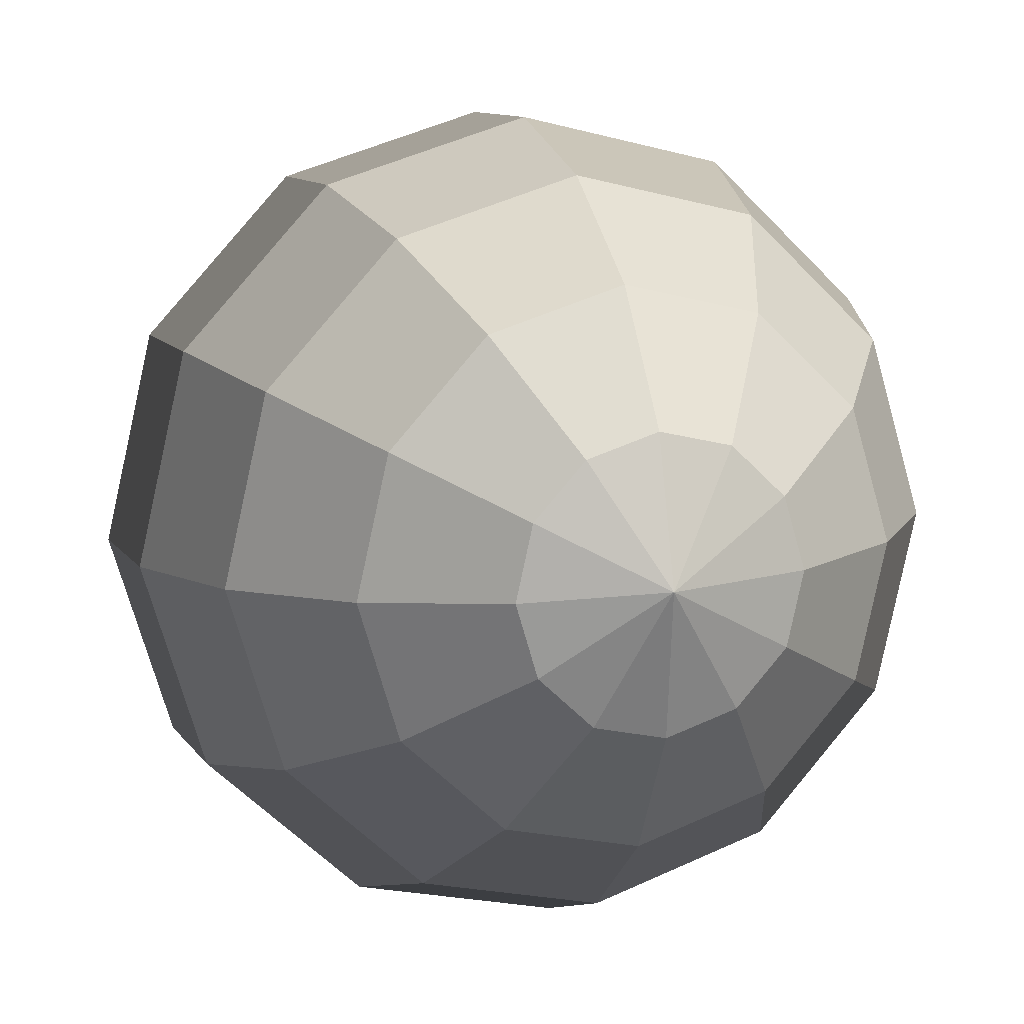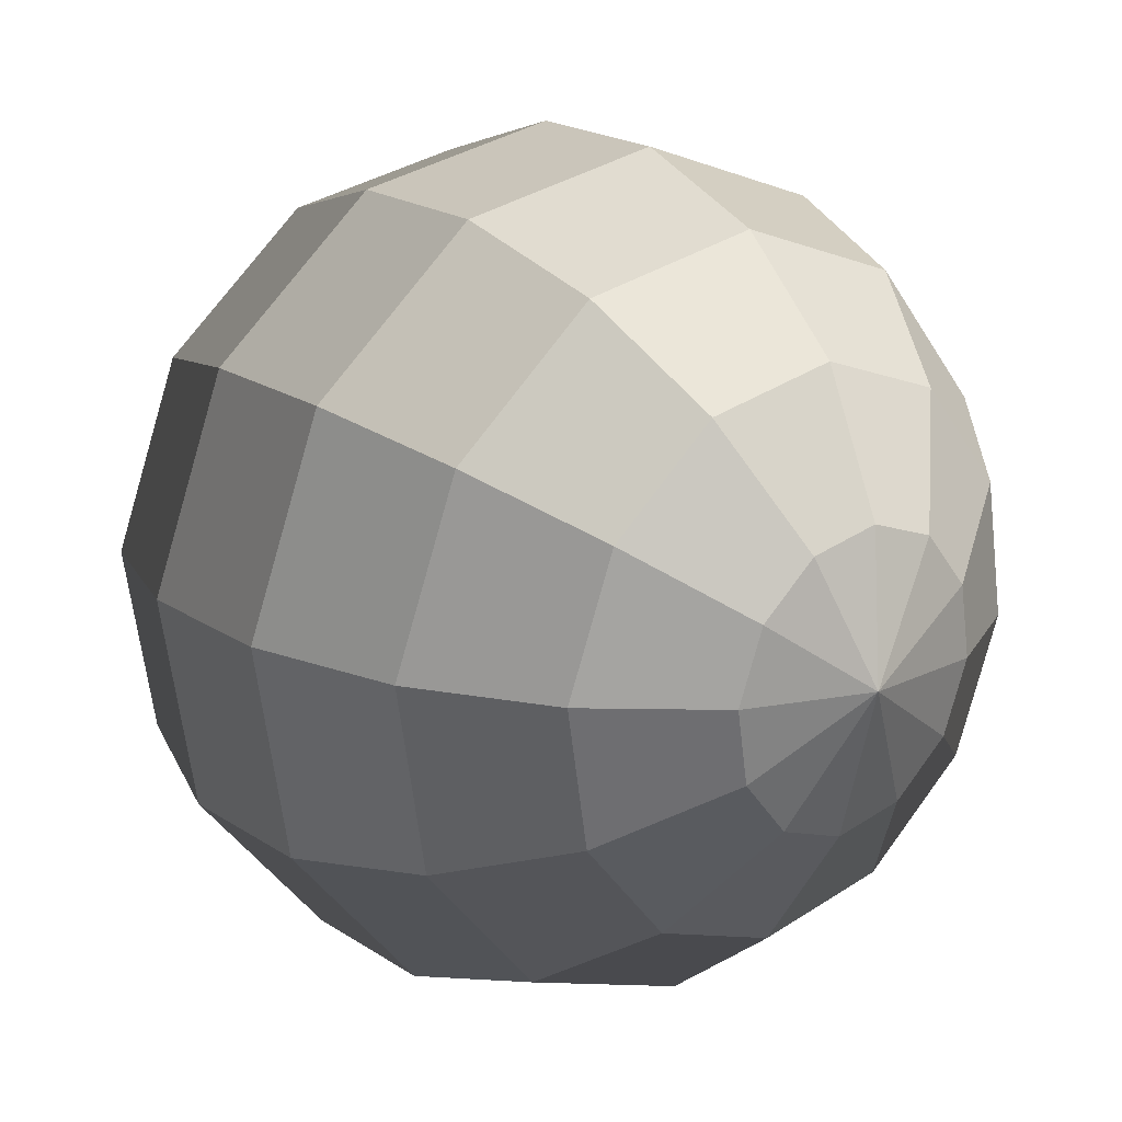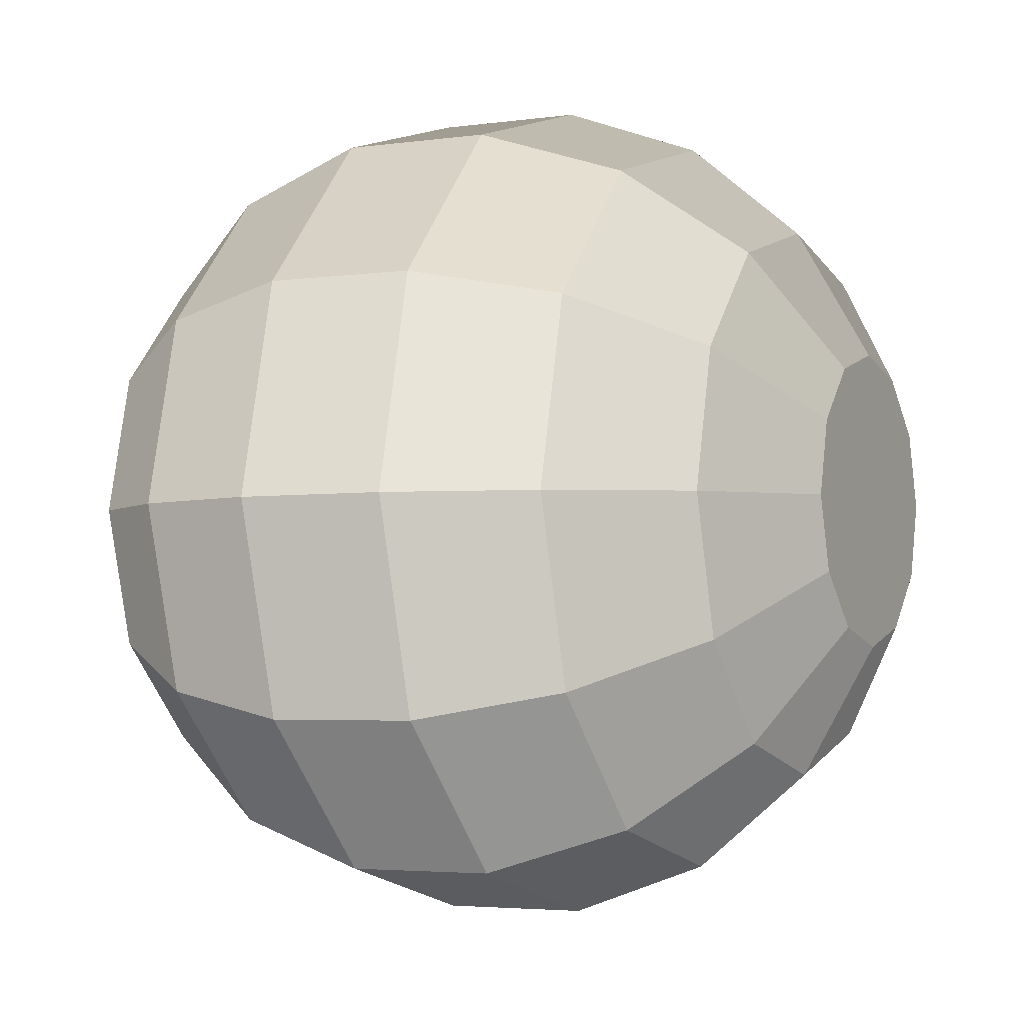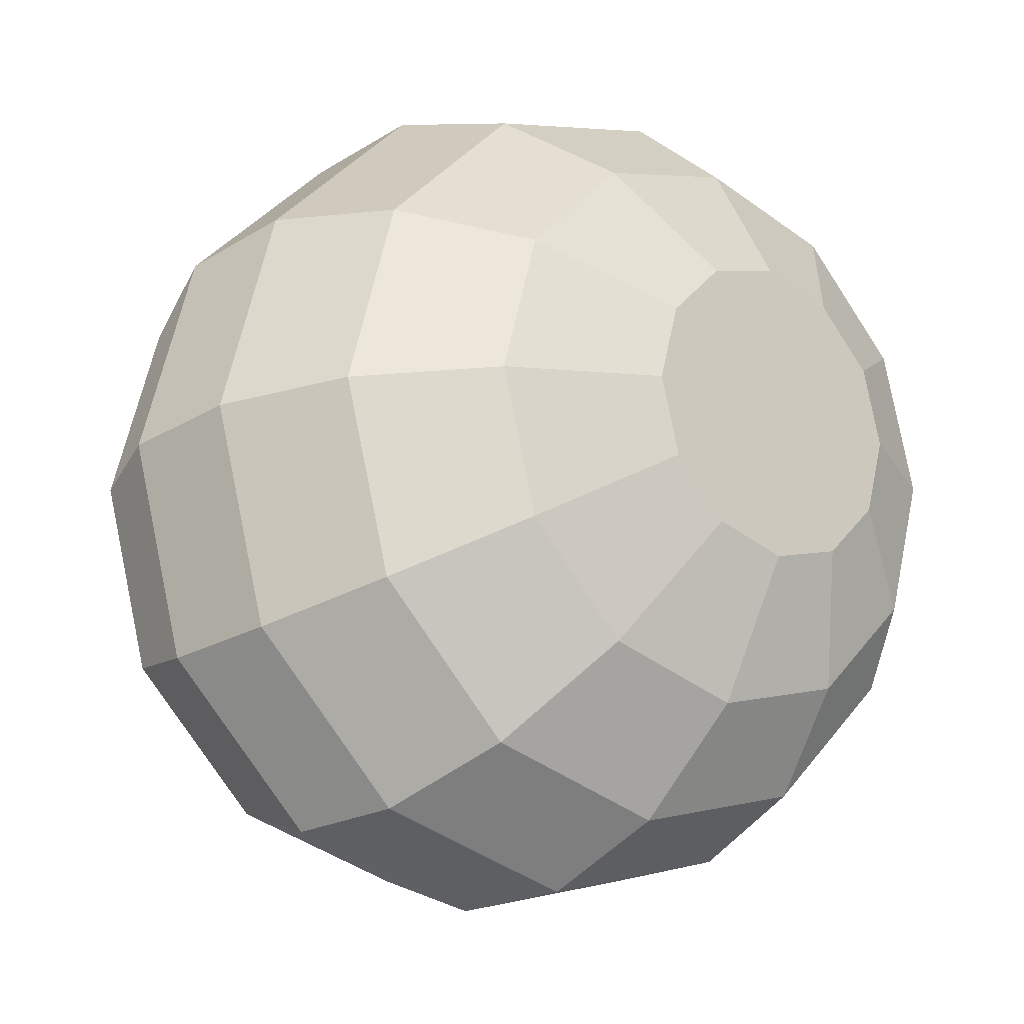
<metadata>
{"format":"obj","ext":"obj","renderer":"f3d","projection":"perspective","resolution":1024,"background":"white","views":[{"elev":8.7,"azim":-63.4,"up":"+Z"},{"elev":-53.7,"azim":-165.2,"up":"+Y"},{"elev":0.5,"azim":73.5,"up":"+Z"},{"elev":52.2,"azim":19.9,"up":"+Y"}]}
</metadata>
<code>
v -2.21 -0.5781 0.1837
v -2.212 -0.5769 0.1831
v -2.211 -0.5764 0.1866
v -2.212 -0.5769 0.1831
v -2.213 -0.5757 0.1835
v -2.211 -0.5764 0.1866
v -2.213 -0.5757 0.1835
v -2.214 -0.5749 0.1847
v -2.211 -0.5764 0.1866
v -2.214 -0.5749 0.1847
v -2.214 -0.5746 0.1864
v -2.211 -0.5764 0.1866
v -2.214 -0.5746 0.1864
v -2.214 -0.5748 0.1881
v -2.211 -0.5764 0.1866
v -2.214 -0.5748 0.1881
v -2.213 -0.5757 0.1894
v -2.211 -0.5764 0.1866
v -2.213 -0.5757 0.1894
v -2.212 -0.5769 0.19
v -2.211 -0.5764 0.1866
v -2.212 -0.5769 0.19
v -2.211 -0.578 0.1896
v -2.211 -0.5764 0.1866
v -2.211 -0.578 0.1896
v -2.21 -0.5789 0.1884
v -2.211 -0.5764 0.1866
v -2.21 -0.5789 0.1884
v -2.209 -0.5792 0.1867
v -2.211 -0.5764 0.1866
v -2.209 -0.5792 0.1867
v -2.21 -0.5789 0.185
v -2.211 -0.5764 0.1866
v -2.21 -0.5789 0.185
v -2.21 -0.5781 0.1837
v -2.211 -0.5764 0.1866
v -2.21 -0.5804 0.1811
v -2.213 -0.5782 0.1801
v -2.212 -0.5769 0.1831
v -2.21 -0.5781 0.1837
v -2.213 -0.5782 0.1801
v -2.215 -0.576 0.1808
v -2.213 -0.5757 0.1835
v -2.212 -0.5769 0.1831
v -2.215 -0.576 0.1808
v -2.217 -0.5744 0.183
v -2.214 -0.5749 0.1847
v -2.213 -0.5757 0.1835
v -2.217 -0.5744 0.183
v -2.218 -0.5738 0.1862
v -2.214 -0.5746 0.1864
v -2.214 -0.5749 0.1847
v -2.218 -0.5738 0.1862
v -2.217 -0.5743 0.1894
v -2.214 -0.5748 0.1881
v -2.214 -0.5746 0.1864
v -2.217 -0.5743 0.1894
v -2.216 -0.5759 0.1919
v -2.213 -0.5757 0.1894
v -2.214 -0.5748 0.1881
v -2.216 -0.5759 0.1919
v -2.213 -0.5781 0.1929
v -2.212 -0.5769 0.19
v -2.213 -0.5757 0.1894
v -2.213 -0.5781 0.1929
v -2.211 -0.5803 0.1922
v -2.211 -0.578 0.1896
v -2.212 -0.5769 0.19
v -2.211 -0.5803 0.1922
v -2.209 -0.5819 0.19
v -2.21 -0.5789 0.1884
v -2.211 -0.578 0.1896
v -2.209 -0.5819 0.19
v -2.208 -0.5825 0.1868
v -2.209 -0.5792 0.1867
v -2.21 -0.5789 0.1884
v -2.208 -0.5825 0.1868
v -2.209 -0.582 0.1835
v -2.21 -0.5789 0.185
v -2.209 -0.5792 0.1867
v -2.209 -0.582 0.1835
v -2.21 -0.5804 0.1811
v -2.21 -0.5781 0.1837
v -2.21 -0.5789 0.185
v -2.211 -0.5831 0.1791
v -2.214 -0.5802 0.1778
v -2.213 -0.5782 0.1801
v -2.21 -0.5804 0.1811
v -2.214 -0.5802 0.1778
v -2.218 -0.5772 0.1787
v -2.215 -0.576 0.1808
v -2.213 -0.5782 0.1801
v -2.218 -0.5772 0.1787
v -2.22 -0.575 0.1817
v -2.217 -0.5744 0.183
v -2.215 -0.576 0.1808
v -2.22 -0.575 0.1817
v -2.221 -0.5742 0.186
v -2.218 -0.5738 0.1862
v -2.217 -0.5744 0.183
v -2.221 -0.5742 0.186
v -2.221 -0.5749 0.1904
v -2.217 -0.5743 0.1894
v -2.218 -0.5738 0.1862
v -2.221 -0.5749 0.1904
v -2.218 -0.5771 0.1937
v -2.216 -0.5759 0.1919
v -2.217 -0.5743 0.1894
v -2.218 -0.5771 0.1937
v -2.215 -0.58 0.1951
v -2.213 -0.5781 0.1929
v -2.216 -0.5759 0.1919
v -2.215 -0.58 0.1951
v -2.212 -0.583 0.1941
v -2.211 -0.5803 0.1922
v -2.213 -0.5781 0.1929
v -2.212 -0.583 0.1941
v -2.21 -0.5852 0.1911
v -2.209 -0.5819 0.19
v -2.211 -0.5803 0.1922
v -2.21 -0.5852 0.1911
v -2.208 -0.586 0.1868
v -2.208 -0.5825 0.1868
v -2.209 -0.5819 0.19
v -2.208 -0.586 0.1868
v -2.209 -0.5852 0.1824
v -2.209 -0.582 0.1835
v -2.208 -0.5825 0.1868
v -2.209 -0.5852 0.1824
v -2.211 -0.5831 0.1791
v -2.21 -0.5804 0.1811
v -2.209 -0.582 0.1835
v -2.213 -0.5859 0.178
v -2.216 -0.5826 0.1765
v -2.214 -0.5802 0.1778
v -2.211 -0.5831 0.1791
v -2.216 -0.5826 0.1765
v -2.22 -0.5792 0.1776
v -2.218 -0.5772 0.1787
v -2.214 -0.5802 0.1778
v -2.22 -0.5792 0.1776
v -2.223 -0.5767 0.181
v -2.22 -0.575 0.1817
v -2.218 -0.5772 0.1787
v -2.223 -0.5767 0.181
v -2.224 -0.5758 0.1858
v -2.221 -0.5742 0.186
v -2.22 -0.575 0.1817
v -2.224 -0.5758 0.1858
v -2.224 -0.5766 0.1908
v -2.221 -0.5749 0.1904
v -2.221 -0.5742 0.186
v -2.224 -0.5766 0.1908
v -2.221 -0.5791 0.1946
v -2.218 -0.5771 0.1937
v -2.221 -0.5749 0.1904
v -2.221 -0.5791 0.1946
v -2.218 -0.5824 0.1961
v -2.215 -0.58 0.1951
v -2.218 -0.5771 0.1937
v -2.218 -0.5824 0.1961
v -2.214 -0.5858 0.195
v -2.212 -0.583 0.1941
v -2.215 -0.58 0.1951
v -2.214 -0.5858 0.195
v -2.211 -0.5883 0.1916
v -2.21 -0.5852 0.1911
v -2.212 -0.583 0.1941
v -2.211 -0.5883 0.1916
v -2.21 -0.5892 0.1868
v -2.208 -0.586 0.1868
v -2.21 -0.5852 0.1911
v -2.21 -0.5892 0.1868
v -2.211 -0.5883 0.1818
v -2.209 -0.5852 0.1824
v -2.208 -0.586 0.1868
v -2.211 -0.5883 0.1818
v -2.213 -0.5859 0.178
v -2.211 -0.5831 0.1791
v -2.209 -0.5852 0.1824
v -2.215 -0.5885 0.1779
v -2.219 -0.5851 0.1764
v -2.216 -0.5826 0.1765
v -2.213 -0.5859 0.178
v -2.219 -0.5851 0.1764
v -2.223 -0.5817 0.1774
v -2.22 -0.5792 0.1776
v -2.216 -0.5826 0.1765
v -2.223 -0.5817 0.1774
v -2.225 -0.5793 0.1809
v -2.223 -0.5767 0.181
v -2.22 -0.5792 0.1776
v -2.225 -0.5793 0.1809
v -2.227 -0.5783 0.1857
v -2.224 -0.5758 0.1858
v -2.223 -0.5767 0.181
v -2.227 -0.5783 0.1857
v -2.226 -0.5792 0.1907
v -2.224 -0.5766 0.1908
v -2.224 -0.5758 0.1858
v -2.226 -0.5792 0.1907
v -2.223 -0.5816 0.1945
v -2.221 -0.5791 0.1946
v -2.224 -0.5766 0.1908
v -2.223 -0.5816 0.1945
v -2.22 -0.5849 0.196
v -2.218 -0.5824 0.1961
v -2.221 -0.5791 0.1946
v -2.22 -0.5849 0.196
v -2.216 -0.5883 0.1949
v -2.214 -0.5858 0.195
v -2.218 -0.5824 0.1961
v -2.216 -0.5883 0.1949
v -2.213 -0.5908 0.1915
v -2.211 -0.5883 0.1916
v -2.214 -0.5858 0.195
v -2.213 -0.5908 0.1915
v -2.212 -0.5917 0.1867
v -2.21 -0.5892 0.1868
v -2.211 -0.5883 0.1916
v -2.212 -0.5917 0.1867
v -2.213 -0.5909 0.1817
v -2.211 -0.5883 0.1818
v -2.21 -0.5892 0.1868
v -2.213 -0.5909 0.1817
v -2.215 -0.5885 0.1779
v -2.213 -0.5859 0.178
v -2.211 -0.5883 0.1818
v -2.218 -0.5904 0.1788
v -2.221 -0.5875 0.1774
v -2.219 -0.5851 0.1764
v -2.215 -0.5885 0.1779
v -2.221 -0.5875 0.1774
v -2.224 -0.5845 0.1784
v -2.223 -0.5817 0.1774
v -2.219 -0.5851 0.1764
v -2.224 -0.5845 0.1784
v -2.227 -0.5823 0.1814
v -2.225 -0.5793 0.1809
v -2.223 -0.5817 0.1774
v -2.227 -0.5823 0.1814
v -2.228 -0.5815 0.1857
v -2.227 -0.5783 0.1857
v -2.225 -0.5793 0.1809
v -2.228 -0.5815 0.1857
v -2.227 -0.5823 0.1901
v -2.226 -0.5792 0.1907
v -2.227 -0.5783 0.1857
v -2.227 -0.5823 0.1901
v -2.225 -0.5844 0.1934
v -2.223 -0.5816 0.1945
v -2.226 -0.5792 0.1907
v -2.225 -0.5844 0.1934
v -2.222 -0.5873 0.1947
v -2.22 -0.5849 0.196
v -2.223 -0.5816 0.1945
v -2.222 -0.5873 0.1947
v -2.219 -0.5903 0.1938
v -2.216 -0.5883 0.1949
v -2.22 -0.5849 0.196
v -2.219 -0.5903 0.1938
v -2.216 -0.5925 0.1908
v -2.213 -0.5908 0.1915
v -2.216 -0.5883 0.1949
v -2.216 -0.5925 0.1908
v -2.215 -0.5933 0.1865
v -2.212 -0.5917 0.1867
v -2.213 -0.5908 0.1915
v -2.215 -0.5933 0.1865
v -2.216 -0.5926 0.1821
v -2.213 -0.5909 0.1817
v -2.212 -0.5917 0.1867
v -2.216 -0.5926 0.1821
v -2.218 -0.5904 0.1788
v -2.215 -0.5885 0.1779
v -2.213 -0.5909 0.1817
v -2.221 -0.5916 0.1806
v -2.223 -0.5894 0.1796
v -2.221 -0.5875 0.1774
v -2.218 -0.5904 0.1788
v -2.223 -0.5894 0.1796
v -2.225 -0.5872 0.1803
v -2.224 -0.5845 0.1784
v -2.221 -0.5875 0.1774
v -2.225 -0.5872 0.1803
v -2.227 -0.5856 0.1825
v -2.227 -0.5823 0.1814
v -2.224 -0.5845 0.1784
v -2.227 -0.5856 0.1825
v -2.228 -0.585 0.1857
v -2.228 -0.5815 0.1857
v -2.227 -0.5823 0.1814
v -2.228 -0.585 0.1857
v -2.228 -0.5855 0.189
v -2.227 -0.5823 0.1901
v -2.228 -0.5815 0.1857
v -2.228 -0.5855 0.189
v -2.226 -0.5871 0.1914
v -2.225 -0.5844 0.1934
v -2.227 -0.5823 0.1901
v -2.226 -0.5871 0.1914
v -2.224 -0.5893 0.1924
v -2.222 -0.5873 0.1947
v -2.225 -0.5844 0.1934
v -2.224 -0.5893 0.1924
v -2.221 -0.5915 0.1917
v -2.219 -0.5903 0.1938
v -2.222 -0.5873 0.1947
v -2.221 -0.5915 0.1917
v -2.22 -0.5931 0.1895
v -2.216 -0.5925 0.1908
v -2.219 -0.5903 0.1938
v -2.22 -0.5931 0.1895
v -2.219 -0.5937 0.1863
v -2.215 -0.5933 0.1865
v -2.216 -0.5925 0.1908
v -2.219 -0.5937 0.1863
v -2.219 -0.5932 0.1831
v -2.216 -0.5926 0.1821
v -2.215 -0.5933 0.1865
v -2.219 -0.5932 0.1831
v -2.221 -0.5916 0.1806
v -2.218 -0.5904 0.1788
v -2.216 -0.5926 0.1821
v -2.223 -0.5918 0.1831
v -2.224 -0.5907 0.1825
v -2.223 -0.5894 0.1796
v -2.221 -0.5916 0.1806
v -2.224 -0.5907 0.1825
v -2.226 -0.5895 0.1829
v -2.225 -0.5872 0.1803
v -2.223 -0.5894 0.1796
v -2.226 -0.5895 0.1829
v -2.227 -0.5886 0.1841
v -2.227 -0.5856 0.1825
v -2.225 -0.5872 0.1803
v -2.227 -0.5886 0.1841
v -2.227 -0.5883 0.1858
v -2.228 -0.585 0.1857
v -2.227 -0.5856 0.1825
v -2.227 -0.5883 0.1858
v -2.227 -0.5886 0.1875
v -2.228 -0.5855 0.189
v -2.228 -0.585 0.1857
v -2.227 -0.5886 0.1875
v -2.226 -0.5894 0.1888
v -2.226 -0.5871 0.1914
v -2.228 -0.5855 0.189
v -2.226 -0.5894 0.1888
v -2.225 -0.5906 0.1894
v -2.224 -0.5893 0.1924
v -2.226 -0.5871 0.1914
v -2.225 -0.5906 0.1894
v -2.224 -0.5918 0.189
v -2.221 -0.5915 0.1917
v -2.224 -0.5893 0.1924
v -2.224 -0.5918 0.189
v -2.223 -0.5926 0.1878
v -2.22 -0.5931 0.1895
v -2.221 -0.5915 0.1917
v -2.223 -0.5926 0.1878
v -2.222 -0.593 0.1861
v -2.219 -0.5937 0.1863
v -2.22 -0.5931 0.1895
v -2.222 -0.593 0.1861
v -2.222 -0.5927 0.1844
v -2.219 -0.5932 0.1831
v -2.219 -0.5937 0.1863
v -2.222 -0.5927 0.1844
v -2.223 -0.5918 0.1831
v -2.221 -0.5916 0.1806
v -2.219 -0.5932 0.1831
v -2.225 -0.5911 0.1859
v -2.224 -0.5907 0.1825
v -2.223 -0.5918 0.1831
v -2.225 -0.5911 0.1859
v -2.226 -0.5895 0.1829
v -2.224 -0.5907 0.1825
v -2.225 -0.5911 0.1859
v -2.227 -0.5886 0.1841
v -2.226 -0.5895 0.1829
v -2.225 -0.5911 0.1859
v -2.227 -0.5883 0.1858
v -2.227 -0.5886 0.1841
v -2.225 -0.5911 0.1859
v -2.227 -0.5886 0.1875
v -2.227 -0.5883 0.1858
v -2.225 -0.5911 0.1859
v -2.226 -0.5894 0.1888
v -2.227 -0.5886 0.1875
v -2.225 -0.5911 0.1859
v -2.225 -0.5906 0.1894
v -2.226 -0.5894 0.1888
v -2.225 -0.5911 0.1859
v -2.224 -0.5918 0.189
v -2.225 -0.5906 0.1894
v -2.225 -0.5911 0.1859
v -2.223 -0.5926 0.1878
v -2.224 -0.5918 0.189
v -2.225 -0.5911 0.1859
v -2.222 -0.593 0.1861
v -2.223 -0.5926 0.1878
v -2.225 -0.5911 0.1859
v -2.222 -0.5927 0.1844
v -2.222 -0.593 0.1861
v -2.225 -0.5911 0.1859
v -2.223 -0.5918 0.1831
v -2.222 -0.5927 0.1844
f 1 2 3
f 4 5 6
f 7 8 9
f 10 11 12
f 13 14 15
f 16 17 18
f 19 20 21
f 22 23 24
f 25 26 27
f 28 29 30
f 31 32 33
f 34 35 36
f 37 38 39
f 37 39 40
f 41 42 43
f 41 43 44
f 45 46 47
f 45 47 48
f 49 50 51
f 49 51 52
f 53 54 55
f 53 55 56
f 57 58 59
f 57 59 60
f 61 62 63
f 61 63 64
f 65 66 67
f 65 67 68
f 69 70 71
f 69 71 72
f 73 74 75
f 73 75 76
f 77 78 79
f 77 79 80
f 81 82 83
f 81 83 84
f 85 86 87
f 85 87 88
f 89 90 91
f 89 91 92
f 93 94 95
f 93 95 96
f 97 98 99
f 97 99 100
f 101 102 103
f 101 103 104
f 105 106 107
f 105 107 108
f 109 110 111
f 109 111 112
f 113 114 115
f 113 115 116
f 117 118 119
f 117 119 120
f 121 122 123
f 121 123 124
f 125 126 127
f 125 127 128
f 129 130 131
f 129 131 132
f 133 134 135
f 133 135 136
f 137 138 139
f 137 139 140
f 141 142 143
f 141 143 144
f 145 146 147
f 145 147 148
f 149 150 151
f 149 151 152
f 153 154 155
f 153 155 156
f 157 158 159
f 157 159 160
f 161 162 163
f 161 163 164
f 165 166 167
f 165 167 168
f 169 170 171
f 169 171 172
f 173 174 175
f 173 175 176
f 177 178 179
f 177 179 180
f 181 182 183
f 181 183 184
f 185 186 187
f 185 187 188
f 189 190 191
f 189 191 192
f 193 194 195
f 193 195 196
f 197 198 199
f 197 199 200
f 201 202 203
f 201 203 204
f 205 206 207
f 205 207 208
f 209 210 211
f 209 211 212
f 213 214 215
f 213 215 216
f 217 218 219
f 217 219 220
f 221 222 223
f 221 223 224
f 225 226 227
f 225 227 228
f 229 230 231
f 229 231 232
f 233 234 235
f 233 235 236
f 237 238 239
f 237 239 240
f 241 242 243
f 241 243 244
f 245 246 247
f 245 247 248
f 249 250 251
f 249 251 252
f 253 254 255
f 253 255 256
f 257 258 259
f 257 259 260
f 261 262 263
f 261 263 264
f 265 266 267
f 265 267 268
f 269 270 271
f 269 271 272
f 273 274 275
f 273 275 276
f 277 278 279
f 277 279 280
f 281 282 283
f 281 283 284
f 285 286 287
f 285 287 288
f 289 290 291
f 289 291 292
f 293 294 295
f 293 295 296
f 297 298 299
f 297 299 300
f 301 302 303
f 301 303 304
f 305 306 307
f 305 307 308
f 309 310 311
f 309 311 312
f 313 314 315
f 313 315 316
f 317 318 319
f 317 319 320
f 321 322 323
f 321 323 324
f 325 326 327
f 325 327 328
f 329 330 331
f 329 331 332
f 333 334 335
f 333 335 336
f 337 338 339
f 337 339 340
f 341 342 343
f 341 343 344
f 345 346 347
f 345 347 348
f 349 350 351
f 349 351 352
f 353 354 355
f 353 355 356
f 357 358 359
f 357 359 360
f 361 362 363
f 361 363 364
f 365 366 367
f 365 367 368
f 369 370 371
f 369 371 372
f 373 374 375
f 376 377 378
f 379 380 381
f 382 383 384
f 385 386 387
f 388 389 390
f 391 392 393
f 394 395 396
f 397 398 399
f 400 401 402
f 403 404 405
f 406 407 408

</code>
